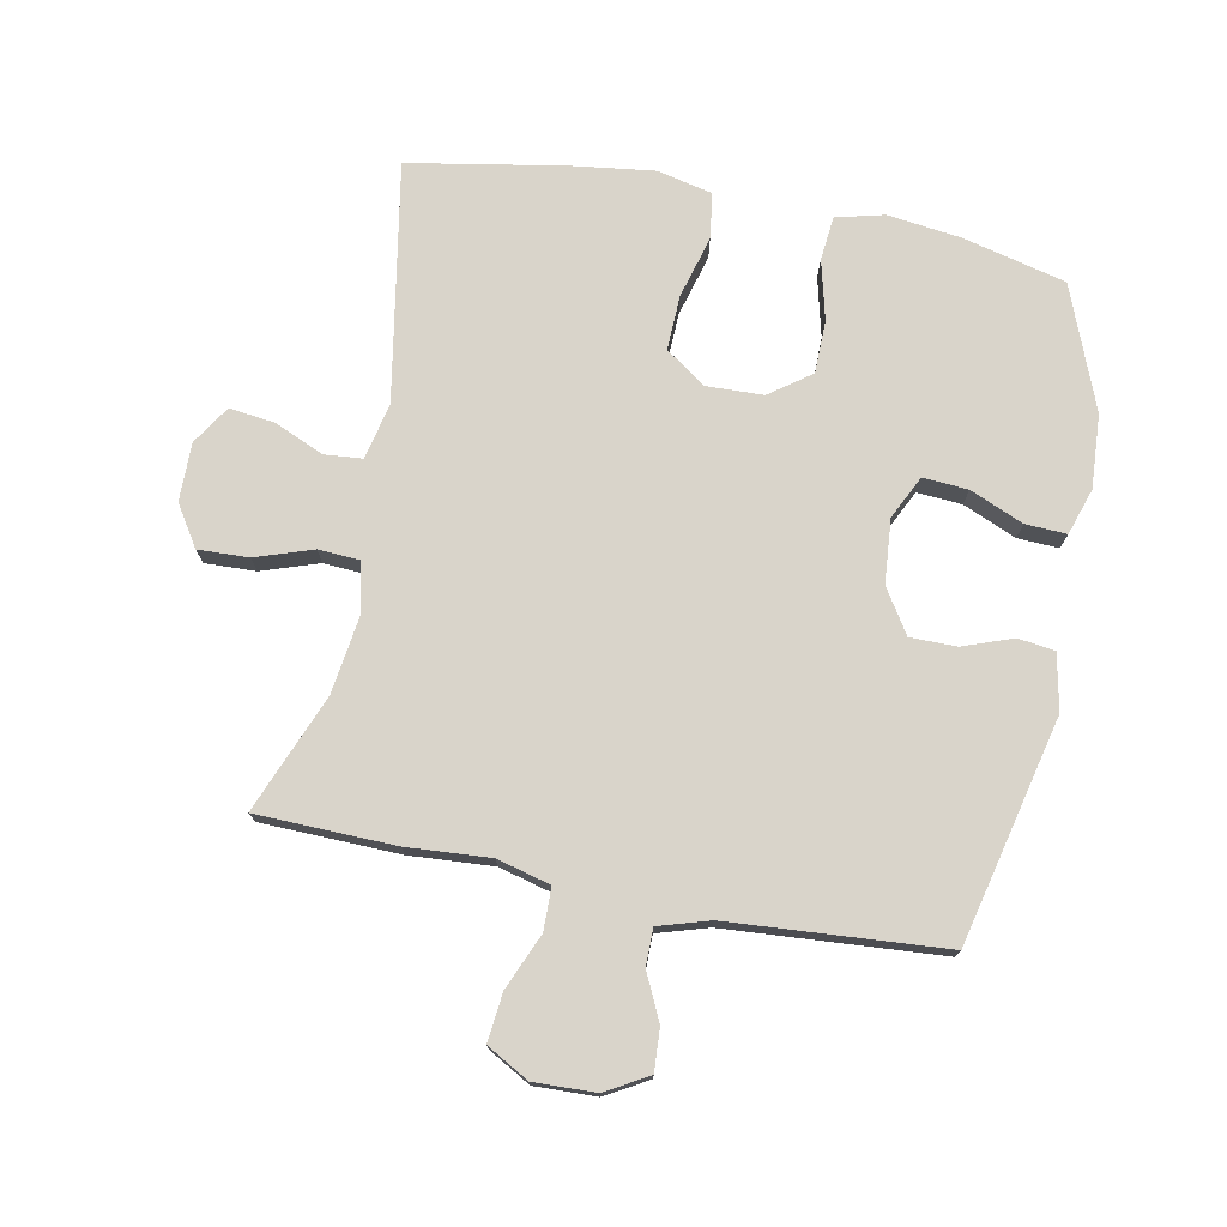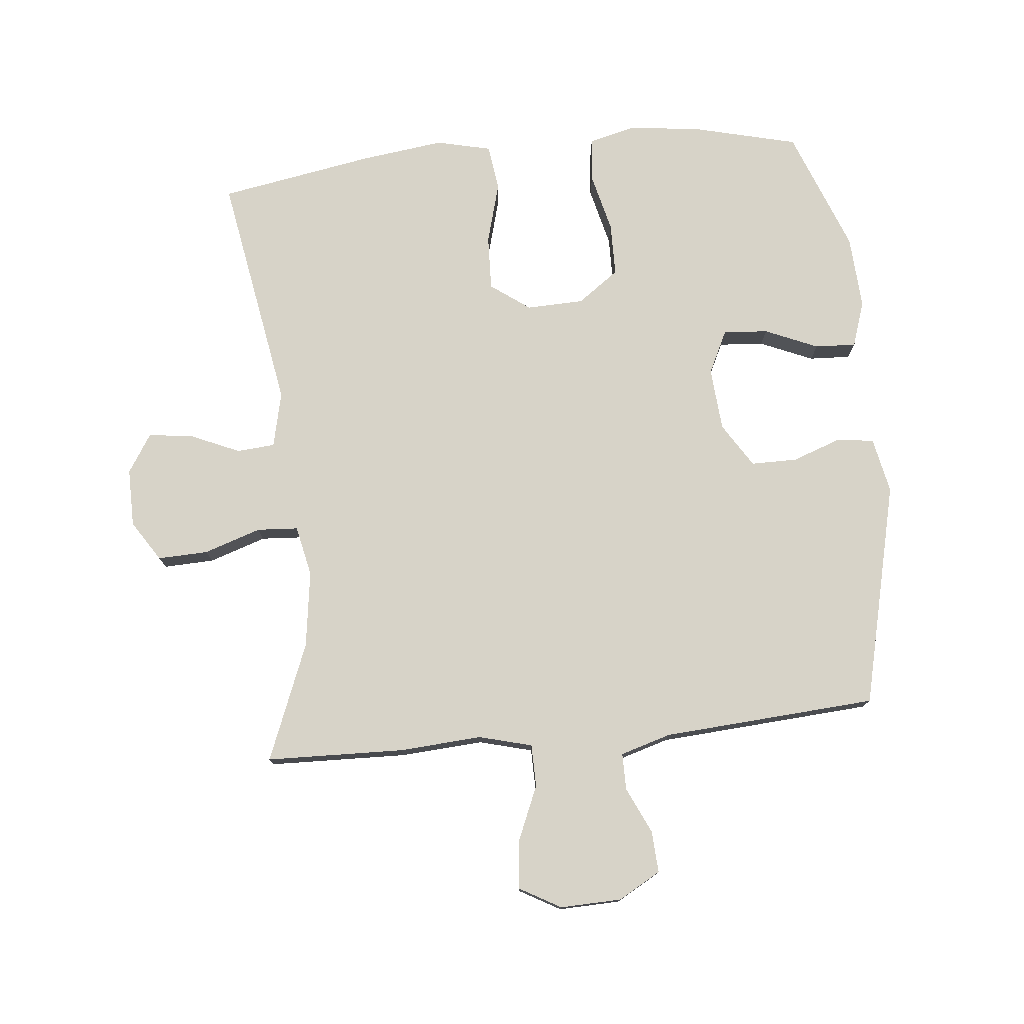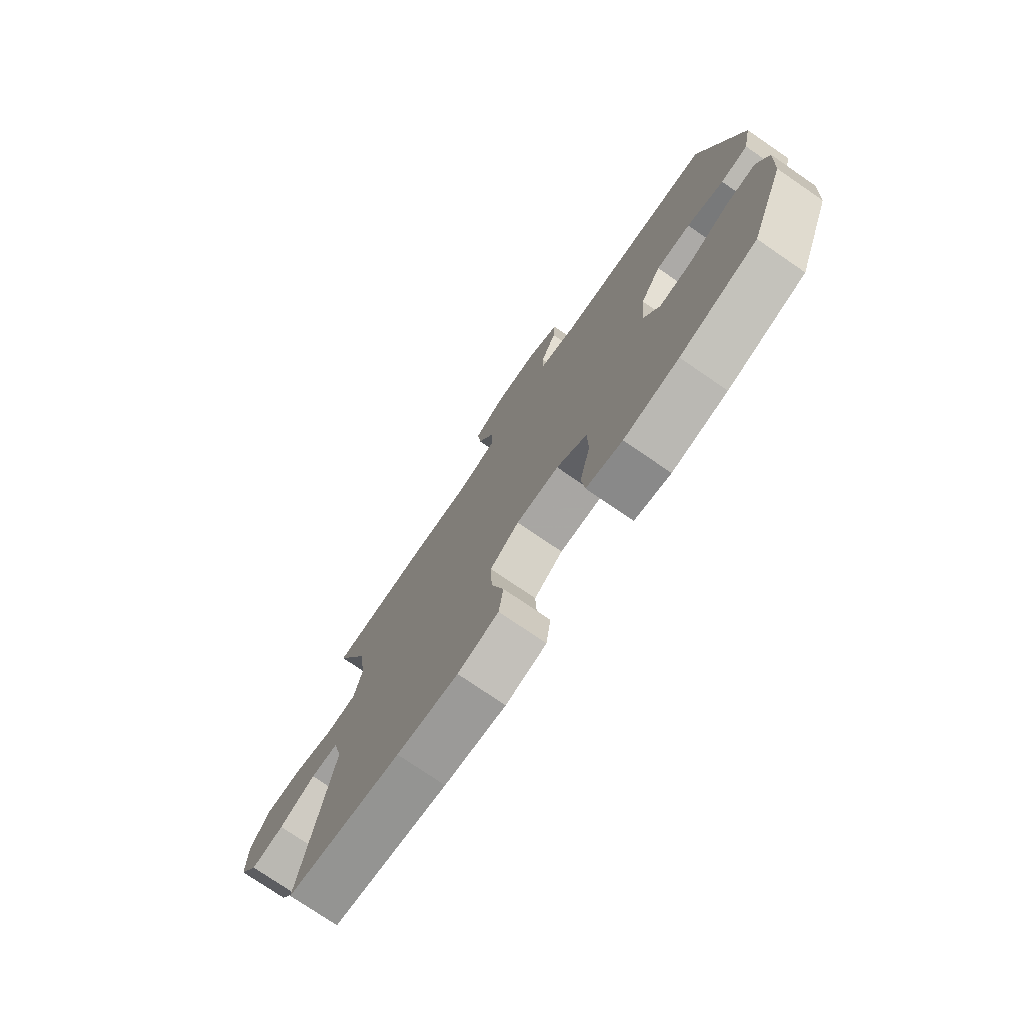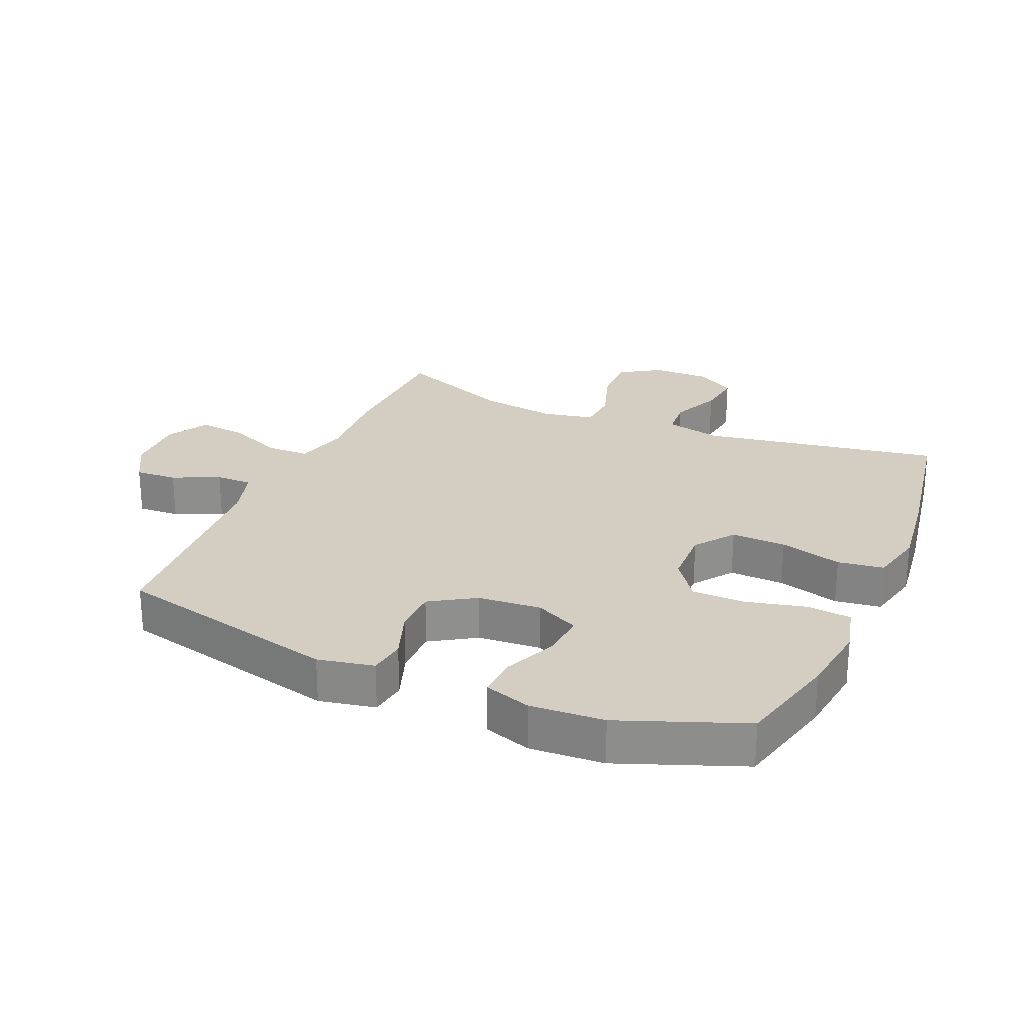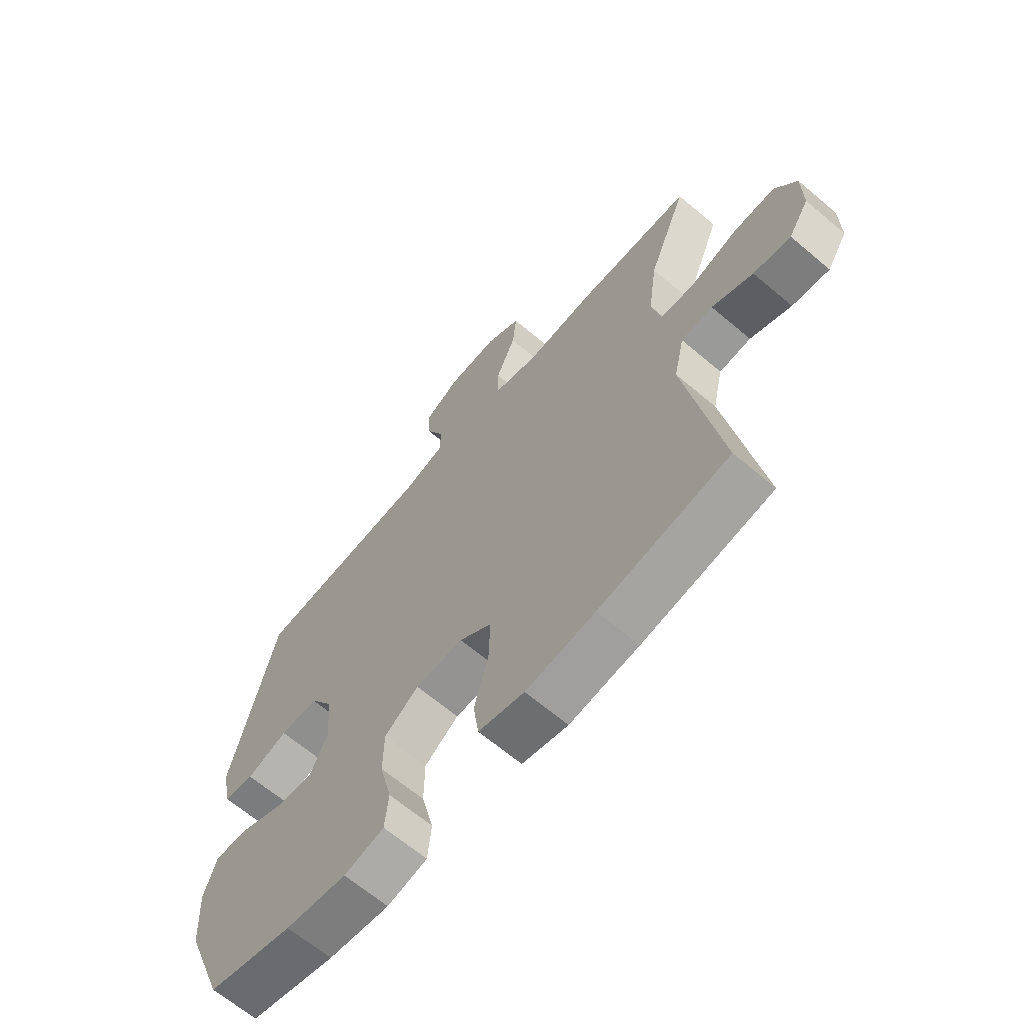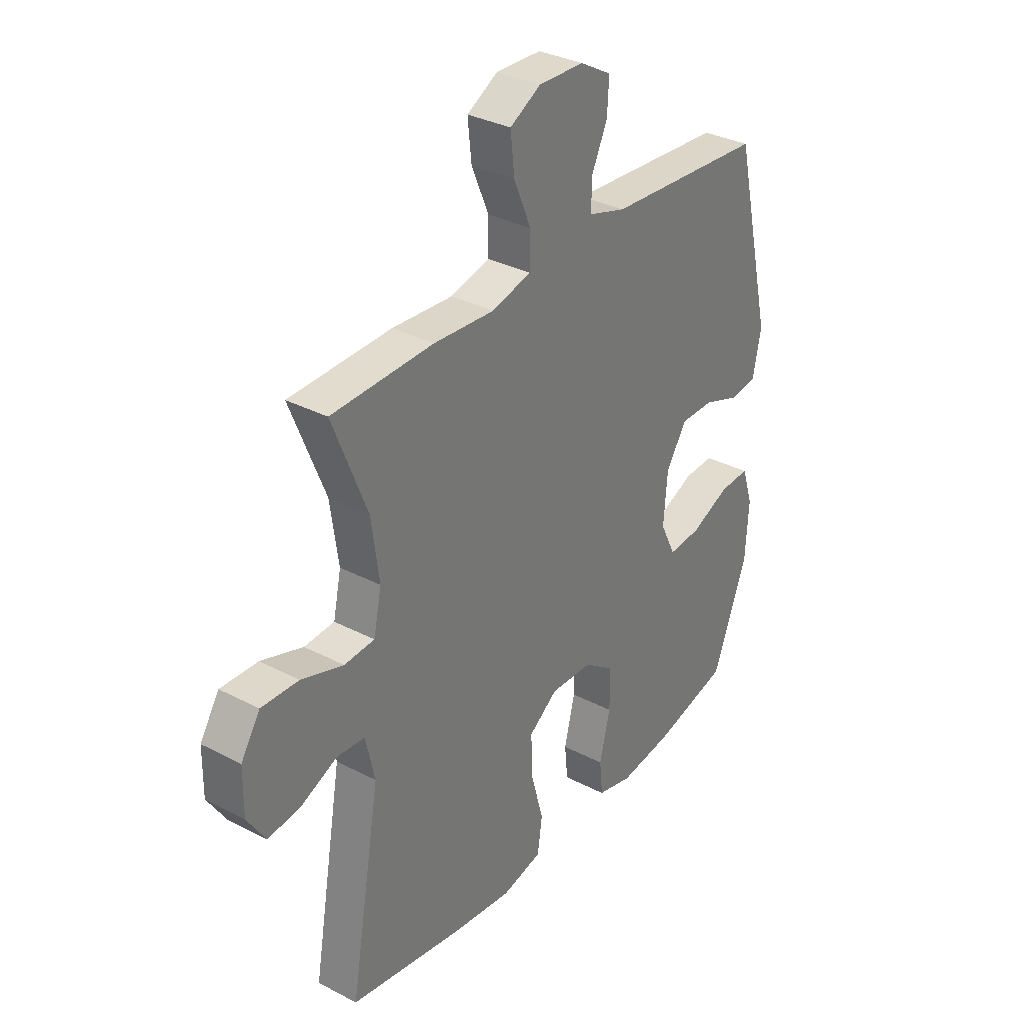
<metadata>
{"format":"obj","ext":"obj","renderer":"f3d","projection":"perspective","resolution":1024,"background":"white","views":[{"elev":74.8,"azim":11.0,"up":"+Y"},{"elev":76.8,"azim":-5.6,"up":"+Y"},{"elev":-76.1,"azim":55.6,"up":"+Z"},{"elev":25.3,"azim":113.5,"up":"+Y"},{"elev":-65.3,"azim":-130.4,"up":"+Z"},{"elev":33.0,"azim":-54.2,"up":"+Z"}]}
</metadata>
<code>
v -0.5 0.07 -0.5
v -0.435 0.07 -0.124
v -0.455 0.07 -0.036
v -0.515 0.07 -0.031
v -0.593 0.07 -0.065
v -0.664 0.07 -0.074
v -0.703 0.07 -0.013
v -0.702 0.07 0.079
v -0.661 0.07 0.143
v -0.581 0.07 0.14
v -0.491 0.07 0.11
v -0.426 0.07 0.114
v -0.409 0.07 0.194
v -0.426 0.07 0.315
v -0.5 0.07 0.5
v -0.282 0.07 0.506
v -0.151 0.07 0.497
v -0.067 0.07 0.519
v -0.066 0.07 0.586
v -0.103 0.07 0.673
v -0.111 0.07 0.749
v -0.045 0.07 0.786
v 0.052 0.07 0.783
v 0.119 0.07 0.745
v 0.115 0.07 0.679
v 0.081 0.07 0.606
v 0.081 0.07 0.548
v 0.161 0.07 0.524
v 0.5 0.07 0.5
v 0.584 0.07 0.145
v 0.566 0.07 0.057
v 0.508 0.07 0.049
v 0.43 0.07 0.077
v 0.357 0.07 0.077
v 0.313 0.07 0.007
v 0.305 0.07 -0.093
v 0.338 0.07 -0.161
v 0.409 0.07 -0.156
v 0.493 0.07 -0.12
v 0.558 0.07 -0.117
v 0.582 0.07 -0.19
v 0.575 0.07 -0.306
v 0.5 0.07 -0.5
v 0.338 0.07 -0.54
v 0.222 0.07 -0.555
v 0.146 0.07 -0.536
v 0.139 0.07 -0.467
v 0.162 0.07 -0.373
v 0.161 0.07 -0.289
v 0.096 0.07 -0.242
v 0.005 0.07 -0.239
v -0.057 0.07 -0.284
v -0.054 0.07 -0.37
v -0.027 0.07 -0.468
v -0.037 0.07 -0.54
v -0.124 0.07 -0.56
v -0.255 0.07 -0.543
v -0.5 0 -0.5
v -0.435 0 -0.124
v -0.455 0 -0.036
v -0.515 0 -0.031
v -0.593 0 -0.065
v -0.664 0 -0.074
v -0.703 0 -0.013
v -0.702 0 0.079
v -0.661 0 0.143
v -0.581 0 0.14
v -0.491 0 0.11
v -0.426 0 0.114
v -0.409 0 0.194
v -0.426 0 0.315
v -0.5 0 0.5
v -0.282 0 0.506
v -0.151 0 0.497
v -0.067 0 0.519
v -0.066 0 0.586
v -0.103 0 0.673
v -0.111 0 0.749
v -0.045 0 0.786
v 0.052 0 0.783
v 0.119 0 0.745
v 0.115 0 0.679
v 0.081 0 0.606
v 0.081 0 0.548
v 0.161 0 0.524
v 0.5 0 0.5
v 0.584 0 0.145
v 0.566 0 0.057
v 0.508 0 0.049
v 0.43 0 0.077
v 0.357 0 0.077
v 0.313 0 0.007
v 0.305 0 -0.093
v 0.338 0 -0.161
v 0.409 0 -0.156
v 0.493 0 -0.12
v 0.558 0 -0.117
v 0.582 0 -0.19
v 0.575 0 -0.306
v 0.5 0 -0.5
v 0.338 0 -0.54
v 0.222 0 -0.555
v 0.146 0 -0.536
v 0.139 0 -0.467
v 0.162 0 -0.373
v 0.161 0 -0.289
v 0.096 0 -0.242
v 0.005 0 -0.239
v -0.057 0 -0.284
v -0.054 0 -0.37
v -0.027 0 -0.468
v -0.037 0 -0.54
v -0.124 0 -0.56
v -0.255 0 -0.543
f 56 57 1 2
f 53 54 55 56
f 52 53 56 2
f 51 52 2 3
f 50 51 3
f 45 46 47 48
f 45 48 49
f 44 45 49
f 43 44 49
f 42 43 49 50
f 38 39 40 41
f 37 38 41 42
f 30 31 32 33
f 28 29 30 33
f 27 28 33 34
f 23 24 25 26
f 23 26 27
f 22 23 27
f 19 20 21 22
f 18 19 22 27
f 17 18 27 34
f 14 15 16 17
f 13 14 17 34
f 8 9 10 11
f 8 11 12
f 7 8 12
f 4 5 6 7
f 3 4 7 12
f 37 42 50 3
f 12 13 34 35
f 12 35 36
f 3 12 36 37
f 59 58 114 113
f 113 112 111 110
f 59 113 110 109
f 60 59 109 108
f 60 108 107
f 105 104 103 102
f 106 105 102
f 106 102 101
f 106 101 100
f 107 106 100 99
f 98 97 96 95
f 99 98 95 94
f 90 89 88 87
f 90 87 86 85
f 91 90 85 84
f 83 82 81 80
f 84 83 80
f 84 80 79
f 79 78 77 76
f 84 79 76 75
f 91 84 75 74
f 74 73 72 71
f 91 74 71 70
f 68 67 66 65
f 69 68 65
f 69 65 64
f 64 63 62 61
f 69 64 61 60
f 60 107 99 94
f 92 91 70 69
f 93 92 69
f 94 93 69 60
f 1 58 59 2
f 2 59 60 3
f 3 60 61 4
f 4 61 62 5
f 5 62 63 6
f 6 63 64 7
f 7 64 65 8
f 8 65 66 9
f 9 66 67 10
f 10 67 68 11
f 11 68 69 12
f 12 69 70 13
f 13 70 71 14
f 14 71 72 15
f 15 72 73 16
f 16 73 74 17
f 17 74 75 18
f 18 75 76 19
f 19 76 77 20
f 20 77 78 21
f 21 78 79 22
f 22 79 80 23
f 23 80 81 24
f 24 81 82 25
f 25 82 83 26
f 26 83 84 27
f 27 84 85 28
f 28 85 86 29
f 29 86 87 30
f 30 87 88 31
f 31 88 89 32
f 32 89 90 33
f 33 90 91 34
f 34 91 92 35
f 35 92 93 36
f 36 93 94 37
f 37 94 95 38
f 38 95 96 39
f 39 96 97 40
f 40 97 98 41
f 41 98 99 42
f 42 99 100 43
f 43 100 101 44
f 44 101 102 45
f 45 102 103 46
f 46 103 104 47
f 47 104 105 48
f 48 105 106 49
f 49 106 107 50
f 50 107 108 51
f 51 108 109 52
f 52 109 110 53
f 53 110 111 54
f 54 111 112 55
f 55 112 113 56
f 56 113 114 57
f 57 114 58 1

</code>
